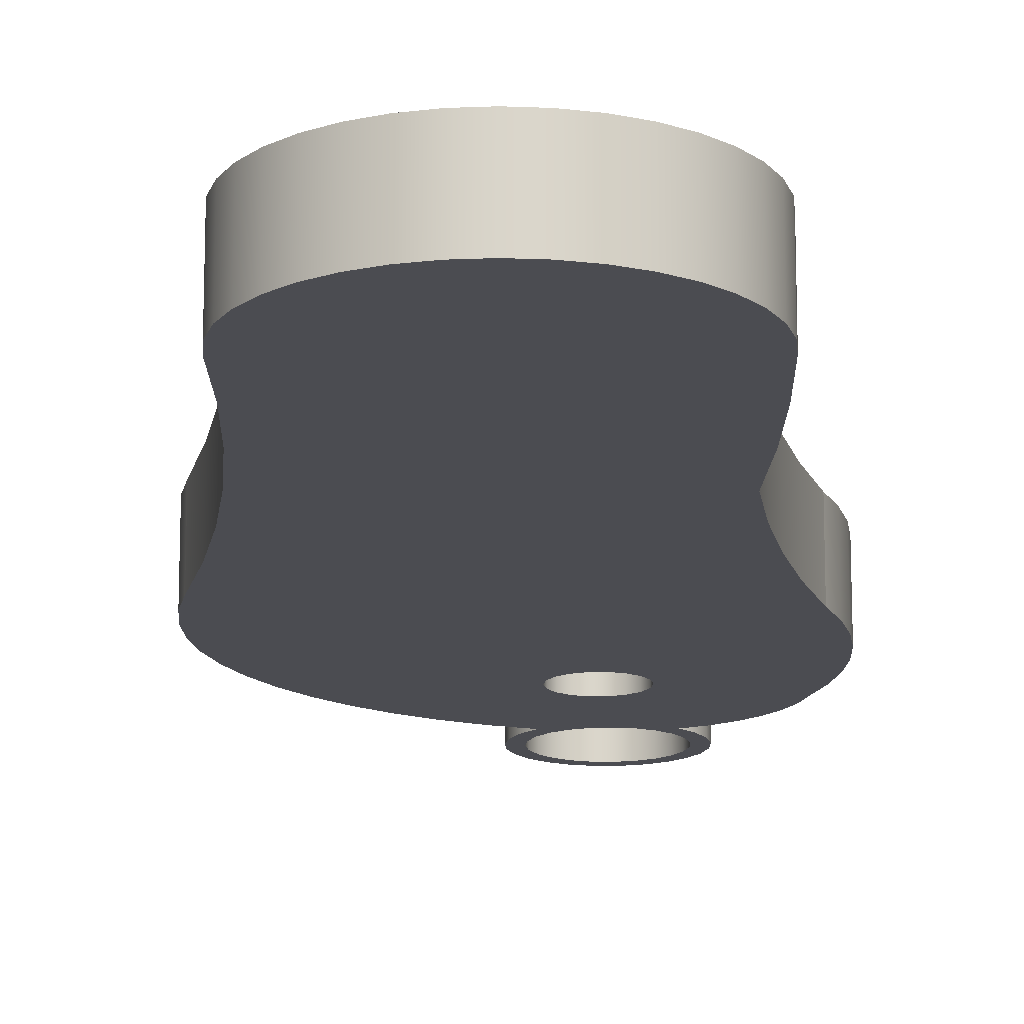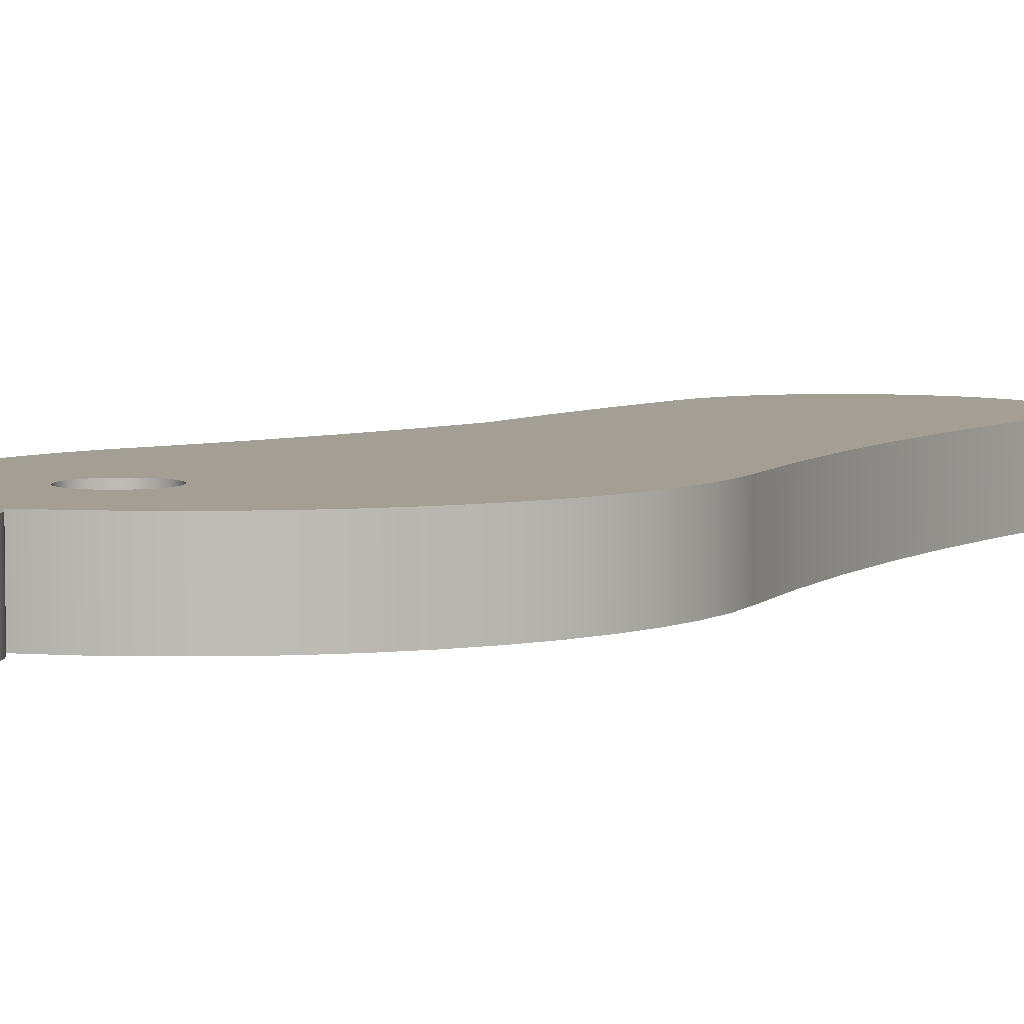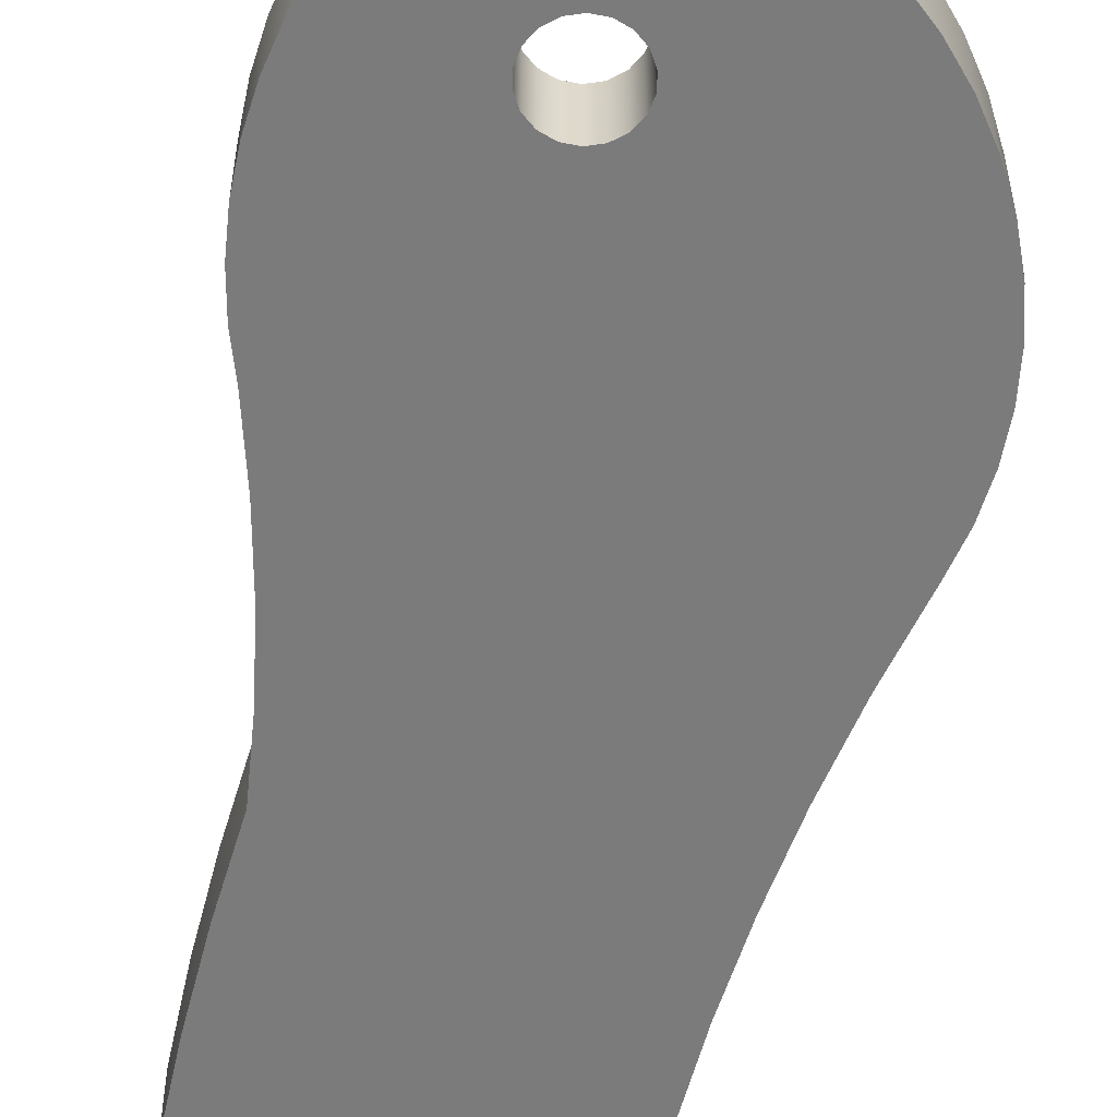
<metadata>
{"format":"obj","ext":"obj","renderer":"f3d","projection":"perspective","resolution":1024,"background":"white","views":[{"elev":-15.4,"azim":1.8,"up":"+Z"},{"elev":5.6,"azim":-144.9,"up":"+Z"},{"elev":-58.5,"azim":168.4,"up":"+Z"}]}
</metadata>
<code>
v 0.92 1.55 0
v 0.923 1.572 0
v 0.9316 1.592 0
v 0.9454 1.608 0
v 0.9632 1.621 0
v 0.9837 1.628 0
v 1.005 1.63 0
v 1.027 1.625 0
v 1.046 1.615 0
v 1.062 1.6 0
v 1.073 1.582 0
v 1.079 1.561 0
v 1.079 1.539 0
v 1.073 1.518 0
v 1.062 1.5 0
v 1.046 1.485 0
v 1.027 1.475 0
v 1.005 1.47 0
v 0.9837 1.472 0
v 0.9632 1.479 0
v 0.9454 1.492 0
v 0.9316 1.508 0
v 0.923 1.528 0
v 0.92 1.55 0.1
v 0.923 1.528 0.1
v 0.9316 1.508 0.1
v 0.9454 1.492 0.1
v 0.9632 1.479 0.1
v 0.9837 1.472 0.1
v 1.005 1.47 0.1
v 1.027 1.475 0.1
v 1.046 1.485 0.1
v 1.062 1.5 0.1
v 1.073 1.518 0.1
v 1.079 1.539 0.1
v 1.079 1.561 0.1
v 1.073 1.582 0.1
v 1.062 1.6 0.1
v 1.046 1.615 0.1
v 1.027 1.625 0.1
v 1.005 1.63 0.1
v 0.9837 1.628 0.1
v 0.9632 1.621 0.1
v 0.9454 1.608 0.1
v 0.9316 1.592 0.1
v 0.923 1.572 0.1
v 0.92 1.55 0
v 0.92 1.55 0.1
v 0.9338 1.475 0.1
v 0.9172 1.494 0.1
v 0.9058 1.517 0.1
v 0.9004 1.541 0.1
v 0.9014 1.566 0.1
v 0.9086 1.591 0.1
v 0.9217 1.612 0.1
v 0.9398 1.63 0.1
v 0.9617 1.642 0.1
v 0.9861 1.649 0.1
v 1.011 1.649 0.1
v 1.036 1.643 0.1
v 1.058 1.631 0.1
v 1.077 1.614 0.1
v 1.09 1.593 0.1
v 1.098 1.569 0.1
v 1.1 1.544 0.1
v 1.095 1.519 0.1
v 1.084 1.496 0.1
v 1.068 1.477 0.1
v 1.068 1.477 0
v 1.084 1.496 0
v 1.095 1.519 0
v 1.1 1.544 0
v 1.098 1.569 0
v 1.09 1.593 0
v 1.077 1.614 0
v 1.058 1.631 0
v 1.036 1.643 0
v 1.011 1.649 0
v 0.9861 1.649 0
v 0.9617 1.642 0
v 0.9398 1.63 0
v 0.9217 1.612 0
v 0.9086 1.591 0
v 0.9014 1.566 0
v 0.9004 1.541 0
v 0.9058 1.517 0
v 0.9172 1.494 0
v 0.9338 1.475 0
v 1.068 1.477 0
v 1.068 1.477 0.1
v 1.097 1.463 0.1
v 1.123 1.446 0.1
v 1.145 1.424 0.1
v 1.164 1.398 0.1
v 1.177 1.37 0.1
v 1.186 1.34 0.1
v 1.186 1.34 0
v 1.177 1.37 0
v 1.164 1.398 0
v 1.145 1.424 0
v 1.123 1.446 0
v 1.097 1.463 0
v 0.9338 1.475 0.1
v 0.9338 1.475 0
v 0.8869 1.456 0
v 0.8424 1.432 0
v 0.8011 1.402 0
v 0.7636 1.368 0
v 0.7302 1.33 0
v 0.7016 1.288 0
v 0.678 1.243 0
v 0.6599 1.196 0
v 0.6474 1.147 0
v 0.6407 1.096 0
v 0.64 1.046 0
v 0.6451 0.9954 0
v 0.6562 0.9459 0
v 0.6562 0.9459 0.1
v 0.6451 0.9954 0.1
v 0.64 1.046 0.1
v 0.6407 1.096 0.1
v 0.6474 1.147 0.1
v 0.6599 1.196 0.1
v 0.678 1.243 0.1
v 0.7016 1.288 0.1
v 0.7302 1.33 0.1
v 0.7636 1.368 0.1
v 0.8011 1.402 0.1
v 0.8424 1.432 0.1
v 0.8869 1.456 0.1
v 1.044 1.286 0.1
v 1.041 1.303 0.1
v 1.032 1.318 0.1
v 1.019 1.329 0.1
v 1.002 1.335 0.1
v 0.9849 1.335 0.1
v 0.9686 1.329 0.1
v 0.9553 1.318 0.1
v 0.9466 1.303 0.1
v 0.9436 1.286 0.1
v 0.9466 1.269 0.1
v 0.9553 1.254 0.1
v 0.9686 1.243 0.1
v 0.9849 1.237 0.1
v 1.002 1.237 0.1
v 1.019 1.243 0.1
v 1.032 1.254 0.1
v 1.041 1.269 0.1
v 1.044 1.286 0
v 1.041 1.269 0
v 1.032 1.254 0
v 1.019 1.243 0
v 1.002 1.237 0
v 0.9849 1.237 0
v 0.9686 1.243 0
v 0.9553 1.254 0
v 0.9466 1.269 0
v 0.9436 1.286 0
v 0.9466 1.303 0
v 0.9553 1.318 0
v 0.9686 1.329 0
v 0.9849 1.335 0
v 1.002 1.335 0
v 1.019 1.329 0
v 1.032 1.318 0
v 1.041 1.303 0
v 1.044 1.286 0.1
v 1.044 1.286 0
v 0.6562 0.9459 0
v 0.6825 0.8398 0
v 0.704 0.7326 0
v 0.7205 0.6245 0
v 0.7321 0.5158 0
v 0.7387 0.4067 0
v 0.7404 0.2974 0
v 0.7404 0.2974 0.1
v 0.7387 0.4067 0.1
v 0.7321 0.5158 0.1
v 0.7205 0.6245 0.1
v 0.704 0.7326 0.1
v 0.6825 0.8398 0.1
v 0.6562 0.9459 0.1
v 1.186 1.003 0
v 1.201 1.05 0
v 1.211 1.098 0
v 1.216 1.147 0
v 1.216 1.196 0
v 1.211 1.245 0
v 1.201 1.293 0
v 1.186 1.34 0
v 1.186 1.34 0.1
v 1.201 1.293 0.1
v 1.211 1.245 0.1
v 1.216 1.196 0.1
v 1.216 1.147 0.1
v 1.211 1.098 0.1
v 1.201 1.05 0.1
v 1.186 1.003 0.1
v 1.12 0.6433 0
v 1.13 0.7343 0
v 1.144 0.8247 0
v 1.163 0.9143 0
v 1.186 1.003 0
v 1.186 1.003 0.1
v 1.163 0.9143 0.1
v 1.144 0.8247 0.1
v 1.13 0.7343 0.1
v 1.12 0.6433 0.1
v 1.136 0.3088 0
v 1.135 0.4204 0
v 1.13 0.532 0
v 1.12 0.6433 0
v 1.12 0.6433 0.1
v 1.13 0.532 0.1
v 1.135 0.4204 0.1
v 1.136 0.3088 0.1
v 0.7404 0.2974 0
v 0.7446 0.2633 0
v 0.7546 0.2304 0
v 0.7701 0.1997 0
v 0.7908 0.1722 0
v 0.8158 0.1487 0
v 0.8446 0.1299 0
v 0.8762 0.1163 0
v 0.9097 0.1084 0
v 0.944 0.1064 0
v 0.9781 0.1104 0
v 1.011 0.1202 0
v 1.042 0.1355 0
v 1.069 0.156 0
v 1.093 0.1809 0
v 1.112 0.2096 0
v 1.126 0.2411 0
v 1.134 0.2745 0
v 1.136 0.3088 0
v 1.136 0.3088 0.1
v 1.134 0.2745 0.1
v 1.126 0.2411 0.1
v 1.112 0.2096 0.1
v 1.093 0.1809 0.1
v 1.069 0.156 0.1
v 1.042 0.1355 0.1
v 1.011 0.1202 0.1
v 0.9781 0.1104 0.1
v 0.944 0.1064 0.1
v 0.9097 0.1084 0.1
v 0.8762 0.1163 0.1
v 0.8446 0.1299 0.1
v 0.8158 0.1487 0.1
v 0.7908 0.1722 0.1
v 0.7701 0.1997 0.1
v 0.7546 0.2304 0.1
v 0.7446 0.2633 0.1
v 0.7404 0.2974 0.1
v 0.92 1.55 0.1
v 0.923 1.572 0.1
v 0.9316 1.592 0.1
v 0.9454 1.608 0.1
v 0.9632 1.621 0.1
v 0.9837 1.628 0.1
v 1.005 1.63 0.1
v 1.027 1.625 0.1
v 1.046 1.615 0.1
v 1.062 1.6 0.1
v 1.073 1.582 0.1
v 1.079 1.561 0.1
v 1.079 1.539 0.1
v 1.073 1.518 0.1
v 1.062 1.5 0.1
v 1.046 1.485 0.1
v 1.027 1.475 0.1
v 1.005 1.47 0.1
v 0.9837 1.472 0.1
v 0.9632 1.479 0.1
v 0.9454 1.492 0.1
v 0.9316 1.508 0.1
v 0.923 1.528 0.1
v 1.044 1.286 0.1
v 1.041 1.269 0.1
v 1.032 1.254 0.1
v 1.019 1.243 0.1
v 1.002 1.237 0.1
v 0.9849 1.237 0.1
v 0.9686 1.243 0.1
v 0.9553 1.254 0.1
v 0.9466 1.269 0.1
v 0.9436 1.286 0.1
v 0.9466 1.303 0.1
v 0.9553 1.318 0.1
v 0.9686 1.329 0.1
v 0.9849 1.335 0.1
v 1.002 1.335 0.1
v 1.019 1.329 0.1
v 1.032 1.318 0.1
v 1.041 1.303 0.1
v 0.7404 0.2974 0.1
v 0.7446 0.2633 0.1
v 0.7546 0.2304 0.1
v 0.7701 0.1997 0.1
v 0.7908 0.1722 0.1
v 0.8158 0.1487 0.1
v 0.8446 0.1299 0.1
v 0.8762 0.1163 0.1
v 0.9097 0.1084 0.1
v 0.944 0.1064 0.1
v 0.9781 0.1104 0.1
v 1.011 0.1202 0.1
v 1.042 0.1355 0.1
v 1.069 0.156 0.1
v 1.093 0.1809 0.1
v 1.112 0.2096 0.1
v 1.126 0.2411 0.1
v 1.134 0.2745 0.1
v 1.136 0.3088 0.1
v 1.135 0.4204 0.1
v 1.13 0.532 0.1
v 1.12 0.6433 0.1
v 1.13 0.7343 0.1
v 1.144 0.8247 0.1
v 1.163 0.9143 0.1
v 1.186 1.003 0.1
v 1.201 1.05 0.1
v 1.211 1.098 0.1
v 1.216 1.147 0.1
v 1.216 1.196 0.1
v 1.211 1.245 0.1
v 1.201 1.293 0.1
v 1.186 1.34 0.1
v 1.177 1.37 0.1
v 1.164 1.398 0.1
v 1.145 1.424 0.1
v 1.123 1.446 0.1
v 1.097 1.463 0.1
v 1.068 1.477 0.1
v 1.084 1.496 0.1
v 1.095 1.519 0.1
v 1.1 1.544 0.1
v 1.098 1.569 0.1
v 1.09 1.593 0.1
v 1.077 1.614 0.1
v 1.058 1.631 0.1
v 1.036 1.643 0.1
v 1.011 1.649 0.1
v 0.9861 1.649 0.1
v 0.9617 1.642 0.1
v 0.9398 1.63 0.1
v 0.9217 1.612 0.1
v 0.9086 1.591 0.1
v 0.9014 1.566 0.1
v 0.9004 1.541 0.1
v 0.9058 1.517 0.1
v 0.9172 1.494 0.1
v 0.9338 1.475 0.1
v 0.8869 1.456 0.1
v 0.8424 1.432 0.1
v 0.8011 1.402 0.1
v 0.7636 1.368 0.1
v 0.7302 1.33 0.1
v 0.7016 1.288 0.1
v 0.678 1.243 0.1
v 0.6599 1.196 0.1
v 0.6474 1.147 0.1
v 0.6407 1.096 0.1
v 0.64 1.046 0.1
v 0.6451 0.9954 0.1
v 0.6562 0.9459 0.1
v 0.6825 0.8398 0.1
v 0.704 0.7326 0.1
v 0.7205 0.6245 0.1
v 0.7321 0.5158 0.1
v 0.7387 0.4067 0.1
v 0.92 1.55 0
v 0.923 1.528 0
v 0.9316 1.508 0
v 0.9454 1.492 0
v 0.9632 1.479 0
v 0.9837 1.472 0
v 1.005 1.47 0
v 1.027 1.475 0
v 1.046 1.485 0
v 1.062 1.5 0
v 1.073 1.518 0
v 1.079 1.539 0
v 1.079 1.561 0
v 1.073 1.582 0
v 1.062 1.6 0
v 1.046 1.615 0
v 1.027 1.625 0
v 1.005 1.63 0
v 0.9837 1.628 0
v 0.9632 1.621 0
v 0.9454 1.608 0
v 0.9316 1.592 0
v 0.923 1.572 0
v 1.044 1.286 0
v 1.041 1.303 0
v 1.032 1.318 0
v 1.019 1.329 0
v 1.002 1.335 0
v 0.9849 1.335 0
v 0.9686 1.329 0
v 0.9553 1.318 0
v 0.9466 1.303 0
v 0.9436 1.286 0
v 0.9466 1.269 0
v 0.9553 1.254 0
v 0.9686 1.243 0
v 0.9849 1.237 0
v 1.002 1.237 0
v 1.019 1.243 0
v 1.032 1.254 0
v 1.041 1.269 0
v 1.136 0.3088 0
v 1.134 0.2745 0
v 1.126 0.2411 0
v 1.112 0.2096 0
v 1.093 0.1809 0
v 1.069 0.156 0
v 1.042 0.1355 0
v 1.011 0.1202 0
v 0.9781 0.1104 0
v 0.944 0.1064 0
v 0.9097 0.1084 0
v 0.8762 0.1163 0
v 0.8446 0.1299 0
v 0.8158 0.1487 0
v 0.7908 0.1722 0
v 0.7701 0.1997 0
v 0.7546 0.2304 0
v 0.7446 0.2633 0
v 0.7404 0.2974 0
v 0.7387 0.4067 0
v 0.7321 0.5158 0
v 0.7205 0.6245 0
v 0.704 0.7326 0
v 0.6825 0.8398 0
v 0.6562 0.9459 0
v 0.6451 0.9954 0
v 0.64 1.046 0
v 0.6407 1.096 0
v 0.6474 1.147 0
v 0.6599 1.196 0
v 0.678 1.243 0
v 0.7016 1.288 0
v 0.7302 1.33 0
v 0.7636 1.368 0
v 0.8011 1.402 0
v 0.8424 1.432 0
v 0.8869 1.456 0
v 0.9338 1.475 0
v 0.9172 1.494 0
v 0.9058 1.517 0
v 0.9004 1.541 0
v 0.9014 1.566 0
v 0.9086 1.591 0
v 0.9217 1.612 0
v 0.9398 1.63 0
v 0.9617 1.642 0
v 0.9861 1.649 0
v 1.011 1.649 0
v 1.036 1.643 0
v 1.058 1.631 0
v 1.077 1.614 0
v 1.09 1.593 0
v 1.098 1.569 0
v 1.1 1.544 0
v 1.095 1.519 0
v 1.084 1.496 0
v 1.068 1.477 0
v 1.097 1.463 0
v 1.123 1.446 0
v 1.145 1.424 0
v 1.164 1.398 0
v 1.177 1.37 0
v 1.186 1.34 0
v 1.201 1.293 0
v 1.211 1.245 0
v 1.216 1.196 0
v 1.216 1.147 0
v 1.211 1.098 0
v 1.201 1.05 0
v 1.186 1.003 0
v 1.163 0.9143 0
v 1.144 0.8247 0
v 1.13 0.7343 0
v 1.12 0.6433 0
v 1.13 0.532 0
v 1.135 0.4204 0
g 163b8246-e2c0-11ea-aaa6-54bf646e7e1f
f 2 46 1
f 1 46 48
f 47 24 23
f 23 24 25
f 23 25 22
f 22 25 26
f 22 26 21
f 21 26 27
f 21 27 20
f 20 27 28
f 20 28 19
f 19 28 29
f 19 29 18
f 18 29 30
f 18 30 17
f 17 30 31
f 17 31 16
f 16 31 32
f 16 32 15
f 15 32 33
f 15 33 14
f 14 33 34
f 14 34 13
f 13 34 35
f 13 35 12
f 12 35 36
f 12 36 11
f 11 36 37
f 11 37 10
f 10 37 38
f 10 38 9
f 9 38 39
f 9 39 8
f 8 39 40
f 8 40 7
f 7 40 41
f 7 41 6
f 6 41 42
f 6 42 5
f 5 42 43
f 5 43 4
f 4 43 44
f 4 44 3
f 3 44 45
f 3 45 2
f 2 45 46
g 15c589e2-e2c0-11ea-b3b2-54bf646e7e1f
f 88 49 87
f 87 49 50
f 87 50 86
f 86 50 51
f 86 51 85
f 85 51 52
f 85 52 84
f 84 52 53
f 84 53 83
f 83 53 54
f 83 54 82
f 82 54 55
f 82 55 81
f 81 55 56
f 81 56 80
f 80 56 57
f 80 57 79
f 79 57 58
f 79 58 78
f 78 58 59
f 78 59 77
f 77 59 60
f 77 60 76
f 76 60 61
f 76 61 75
f 75 61 62
f 75 62 74
f 74 62 63
f 74 63 73
f 73 63 64
f 73 64 72
f 72 64 65
f 72 65 71
f 71 65 66
f 71 66 70
f 70 66 67
f 70 67 69
f 69 67 68
g 14f64a2c-e2c0-11ea-9b86-54bf646e7e1f
f 89 90 102
f 102 90 91
f 102 91 101
f 101 91 92
f 101 92 100
f 100 92 93
f 100 93 99
f 99 93 94
f 99 94 98
f 98 94 95
f 98 95 97
f 97 95 96
g 14f5ade2-e2c0-11ea-a44b-54bf646e7e1f
f 103 104 130
f 130 104 105
f 130 105 129
f 129 105 106
f 129 106 128
f 128 106 107
f 128 107 127
f 127 107 108
f 127 108 126
f 126 108 109
f 126 109 125
f 125 109 110
f 125 110 124
f 124 110 111
f 124 111 123
f 123 111 112
f 123 112 122
f 122 112 113
f 122 113 121
f 121 113 114
f 121 114 120
f 120 114 115
f 120 115 119
f 119 115 116
f 119 116 118
f 118 116 117
g 1555d31c-e2c0-11ea-b9b6-54bf646e7e1f
f 132 166 131
f 131 166 168
f 167 149 148
f 148 149 150
f 148 150 147
f 147 150 151
f 147 151 146
f 146 151 152
f 146 152 145
f 145 152 153
f 145 153 144
f 144 153 154
f 144 154 143
f 143 154 155
f 143 155 142
f 142 155 156
f 142 156 141
f 141 156 157
f 141 157 140
f 140 157 158
f 140 158 139
f 139 158 159
f 139 159 138
f 138 159 160
f 138 160 137
f 137 160 161
f 137 161 136
f 136 161 162
f 136 162 135
f 135 162 163
f 135 163 134
f 134 163 164
f 134 164 133
f 133 164 165
f 133 165 132
f 132 165 166
g 14f538d0-e2c0-11ea-a4de-54bf646e7e1f
f 182 169 181
f 181 169 170
f 181 170 180
f 180 170 171
f 180 171 179
f 179 171 172
f 179 172 178
f 178 172 173
f 178 173 177
f 177 173 174
f 177 174 176
f 176 174 175
g 14f6bf64-e2c0-11ea-9fc3-54bf646e7e1f
f 198 183 197
f 197 183 184
f 197 184 196
f 196 184 185
f 196 185 195
f 195 185 186
f 195 186 194
f 194 186 187
f 194 187 193
f 193 187 188
f 193 188 192
f 192 188 189
f 192 189 191
f 191 189 190
g 14f73486-e2c0-11ea-b03f-54bf646e7e1f
f 208 199 207
f 207 199 200
f 207 200 206
f 206 200 201
f 206 201 205
f 205 201 202
f 205 202 204
f 204 202 203
g 14f7a990-e2c0-11ea-b04a-54bf646e7e1f
f 216 209 215
f 215 209 210
f 215 210 214
f 214 210 211
f 214 211 213
f 213 211 212
g 14f86cee-e2c0-11ea-9500-54bf646e7e1f
f 254 217 253
f 253 217 218
f 253 218 252
f 252 218 219
f 252 219 251
f 251 219 220
f 251 220 250
f 250 220 221
f 250 221 249
f 249 221 222
f 249 222 248
f 248 222 223
f 248 223 247
f 247 223 224
f 247 224 246
f 246 224 225
f 246 225 245
f 245 225 226
f 245 226 244
f 244 226 227
f 244 227 243
f 243 227 228
f 243 228 242
f 242 228 229
f 242 229 241
f 241 229 230
f 241 230 240
f 240 230 231
f 240 231 239
f 239 231 232
f 239 232 238
f 238 232 233
f 238 233 237
f 237 233 234
f 237 234 236
f 236 234 235
g 14f8e228-e2c0-11ea-8900-54bf646e7e1f
f 256 349 255
f 255 349 350
f 255 350 277
f 277 350 351
f 277 351 276
f 276 351 352
f 276 352 353
f 349 256 348
f 348 256 257
f 348 257 347
f 347 257 258
f 347 258 346
f 346 258 259
f 346 259 345
f 345 259 260
f 345 260 344
f 344 260 261
f 344 261 343
f 343 261 262
f 343 262 342
f 342 262 263
f 342 263 341
f 341 263 264
f 341 264 340
f 340 264 265
f 340 265 339
f 339 265 338
f 338 265 266
f 338 266 337
f 337 266 267
f 337 267 336
f 336 267 268
f 336 268 335
f 335 268 269
f 335 269 334
f 334 269 270
f 334 270 271
f 272 292 271
f 271 292 293
f 271 293 334
f 334 293 294
f 334 294 333
f 333 294 332
f 332 294 295
f 332 295 331
f 331 295 330
f 330 295 329
f 329 295 328
f 328 295 278
f 328 278 327
f 327 278 279
f 327 279 326
f 326 279 325
f 325 279 280
f 325 280 324
f 324 280 323
f 323 280 322
f 322 280 281
f 322 281 321
f 321 281 282
f 321 282 320
f 320 282 283
f 320 283 319
f 319 283 367
f 319 367 368
f 292 272 291
f 291 272 273
f 291 273 290
f 290 273 274
f 290 274 353
f 353 274 275
f 353 275 276
f 283 284 367
f 367 284 366
f 366 284 285
f 366 285 365
f 365 285 364
f 364 285 363
f 363 285 362
f 362 285 361
f 361 285 360
f 360 285 286
f 360 286 359
f 359 286 358
f 358 286 357
f 357 286 287
f 357 287 356
f 356 287 288
f 356 288 355
f 355 288 354
f 354 288 289
f 354 289 353
f 353 289 290
f 297 298 296
f 296 298 299
f 296 299 300
f 300 301 296
f 296 301 302
f 296 302 303
f 296 303 371
f 371 303 304
f 371 304 305
f 371 305 314
f 314 305 306
f 314 306 307
f 307 308 314
f 314 308 309
f 314 309 310
f 310 311 314
f 314 311 312
f 314 312 313
f 314 315 371
f 371 315 316
f 371 316 370
f 370 316 317
f 370 317 369
f 369 317 318
f 369 318 368
f 368 318 319
g 14f97e46-e2c0-11ea-ad56-54bf646e7e1f
f 373 453 372
f 372 453 454
f 372 454 394
f 394 454 455
f 394 455 393
f 393 455 456
f 393 456 392
f 392 456 457
f 392 457 391
f 391 457 458
f 391 458 390
f 390 458 459
f 390 459 389
f 389 459 460
f 389 460 388
f 388 460 461
f 388 461 387
f 387 461 462
f 387 462 386
f 386 462 463
f 386 463 385
f 385 463 464
f 385 464 465
f 453 373 452
f 452 373 374
f 452 374 451
f 451 374 450
f 450 374 375
f 450 375 376
f 450 376 401
f 401 376 377
f 401 377 400
f 400 377 378
f 400 378 399
f 399 378 379
f 399 379 398
f 398 379 469
f 398 469 397
f 397 469 470
f 397 470 471
f 379 380 469
f 469 380 381
f 469 381 468
f 468 381 382
f 468 382 467
f 467 382 383
f 467 383 466
f 466 383 384
f 466 384 465
f 465 384 385
f 396 475 395
f 395 475 476
f 395 476 412
f 412 476 477
f 412 477 478
f 397 471 396
f 396 471 472
f 396 472 473
f 401 402 450
f 450 402 449
f 449 402 403
f 449 403 448
f 448 403 447
f 447 403 404
f 447 404 446
f 446 404 405
f 446 405 445
f 445 405 444
f 444 405 443
f 443 405 406
f 443 406 442
f 442 406 441
f 441 406 440
f 440 406 439
f 439 406 438
f 438 406 437
f 437 406 407
f 437 407 436
f 436 407 408
f 436 408 484
f 484 408 483
f 483 408 409
f 483 409 482
f 482 409 410
f 482 410 481
f 481 410 411
f 481 411 480
f 480 411 479
f 479 411 478
f 478 411 412
f 414 415 413
f 413 415 416
f 413 416 417
f 417 418 413
f 413 418 419
f 413 419 420
f 420 421 413
f 413 421 422
f 413 422 432
f 432 422 423
f 432 423 424
f 432 424 431
f 431 424 425
f 431 425 426
f 426 427 431
f 431 427 428
f 431 428 429
f 429 430 431
f 433 487 432
f 432 487 488
f 432 488 413
f 487 433 486
f 486 433 434
f 486 434 485
f 485 434 435
f 485 435 484
f 484 435 436
f 473 474 396
f 396 474 475

</code>
